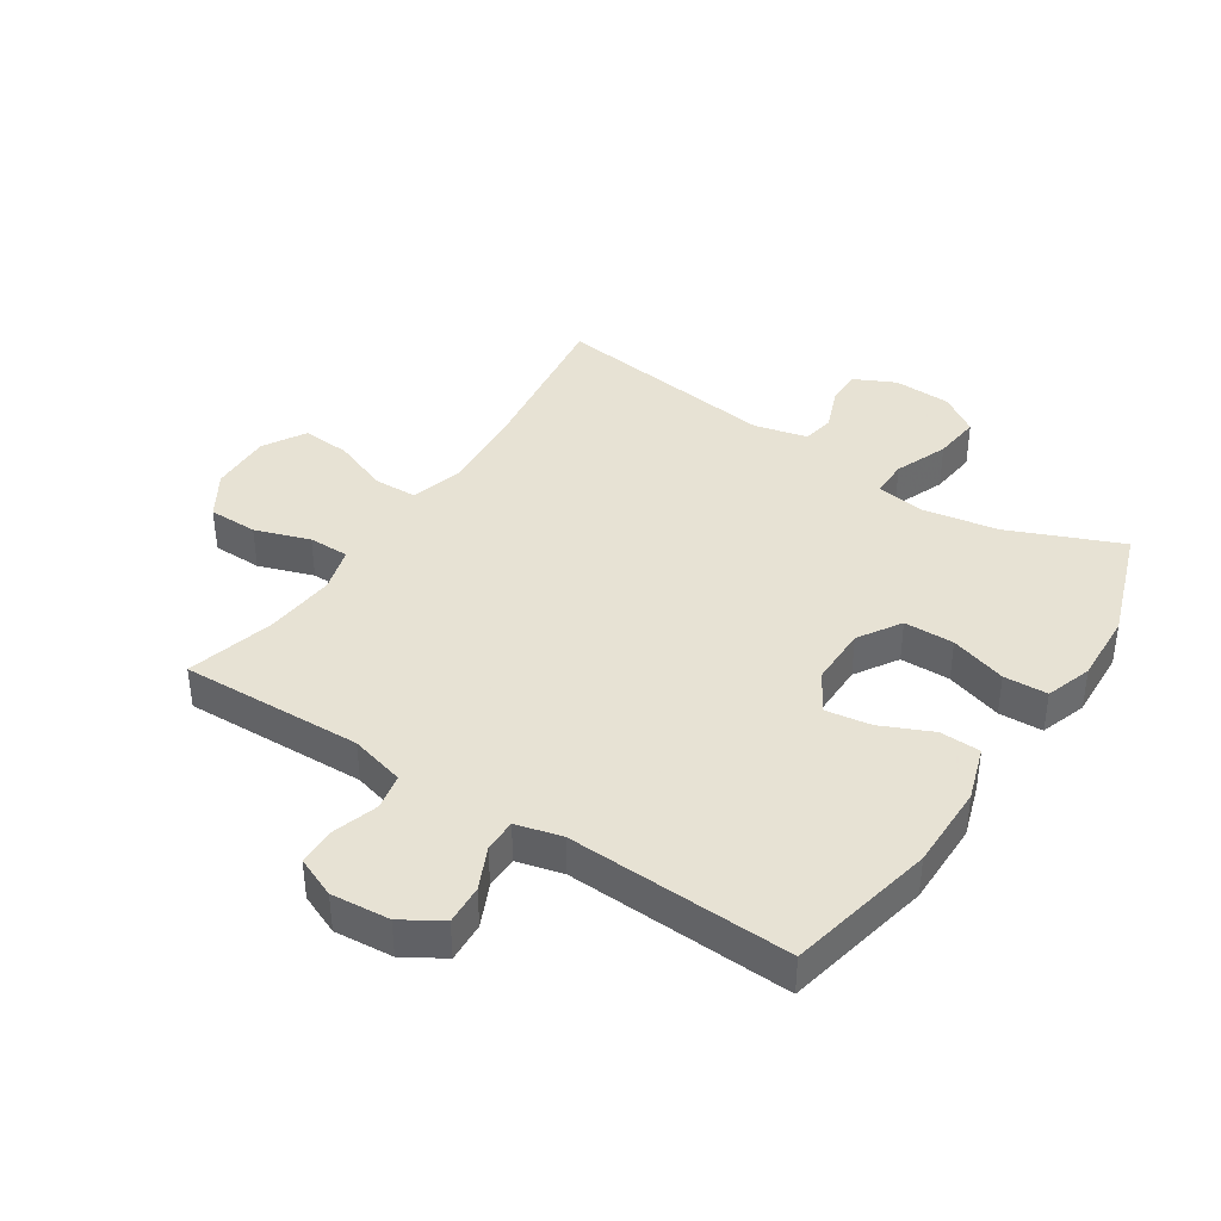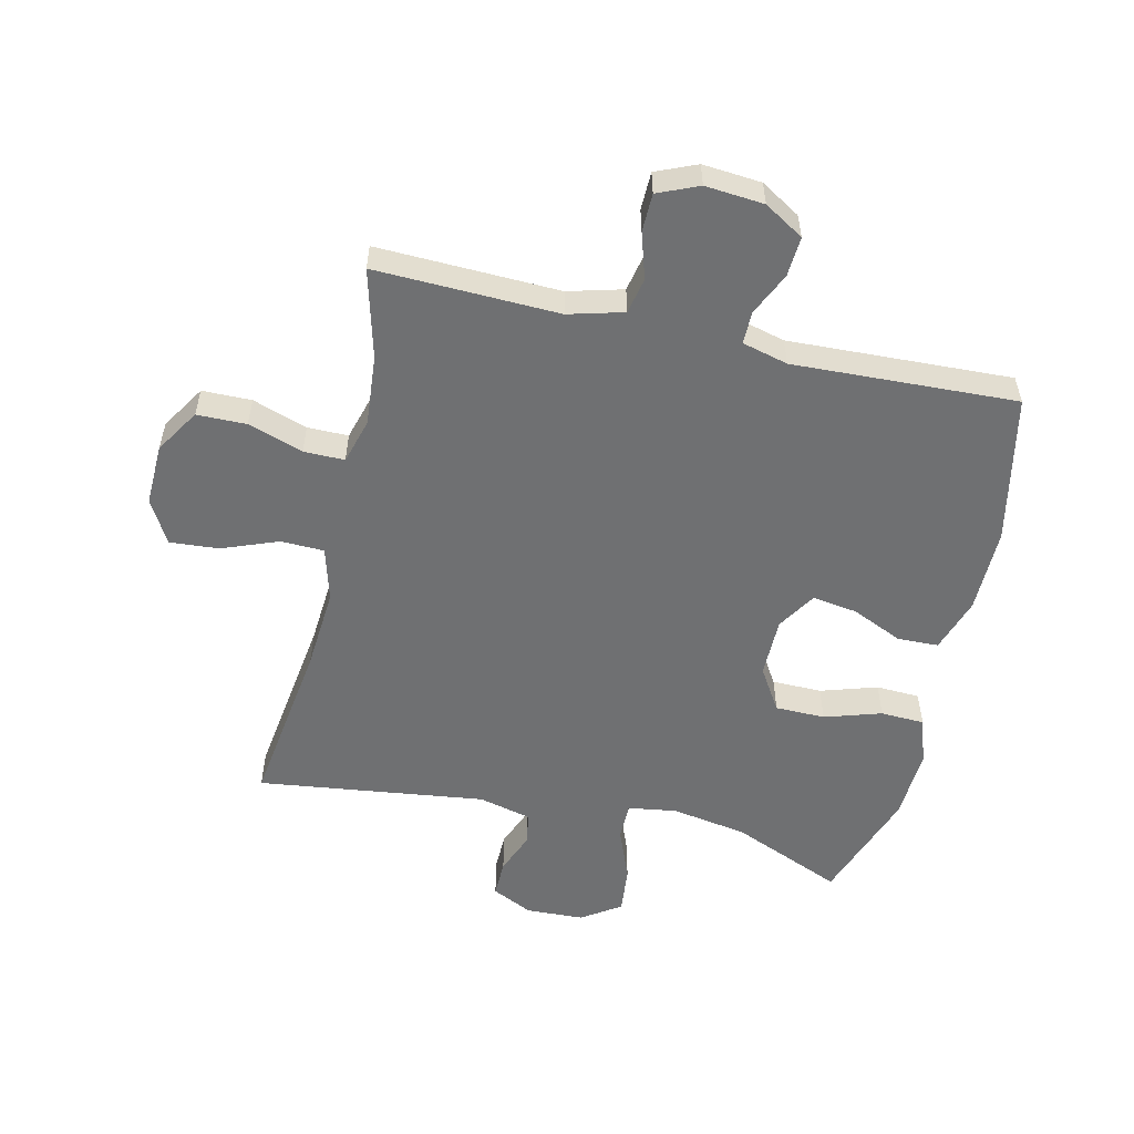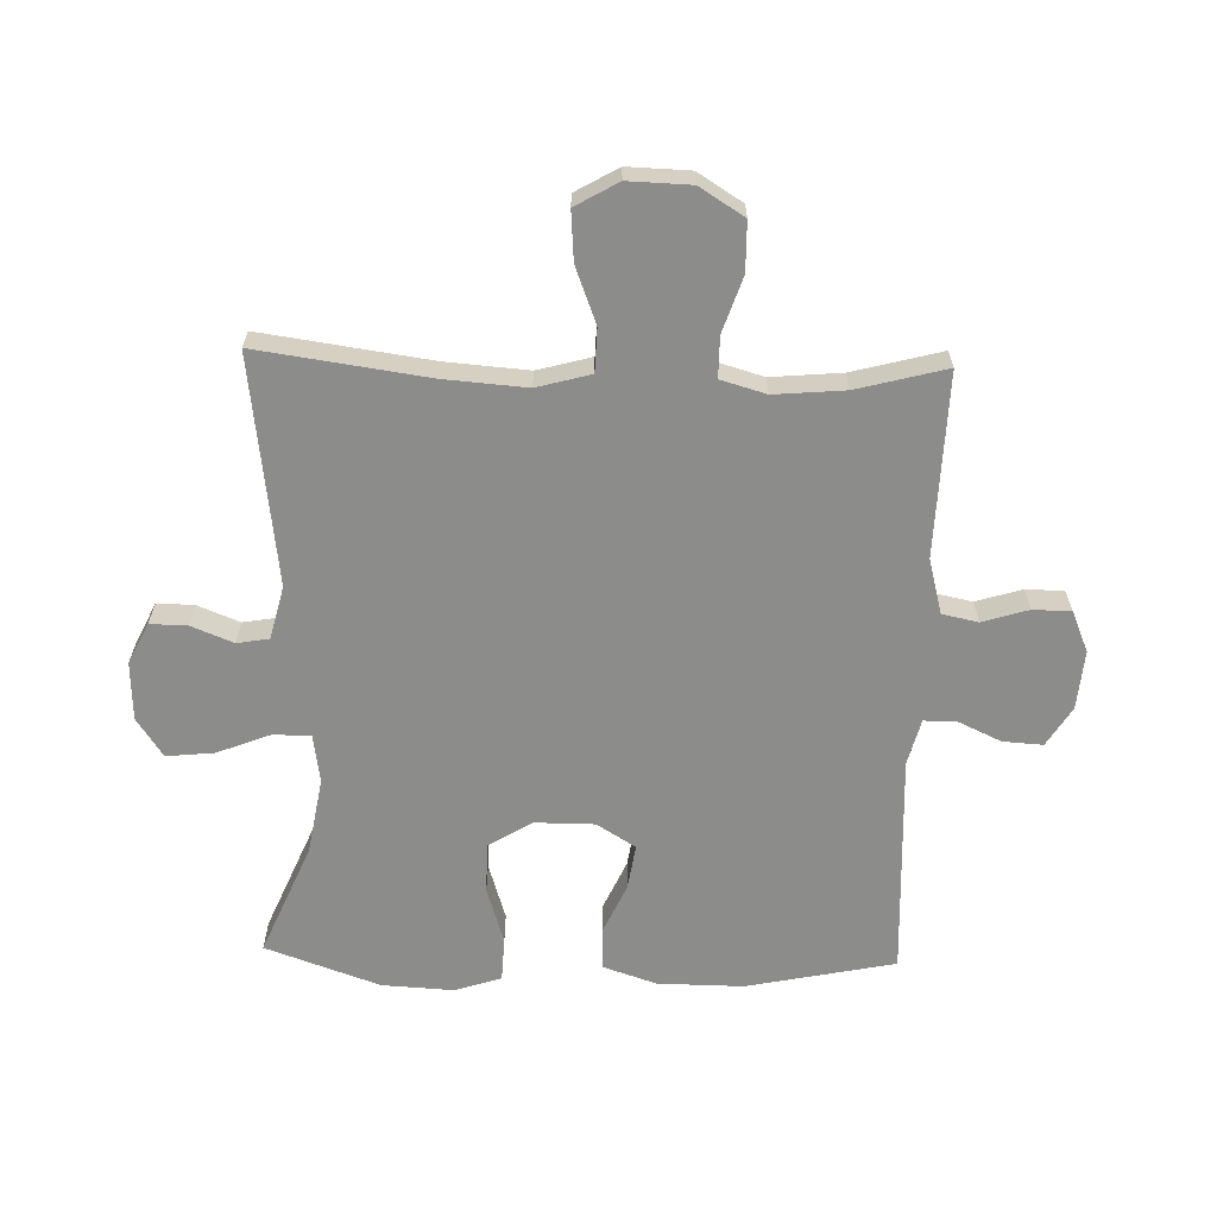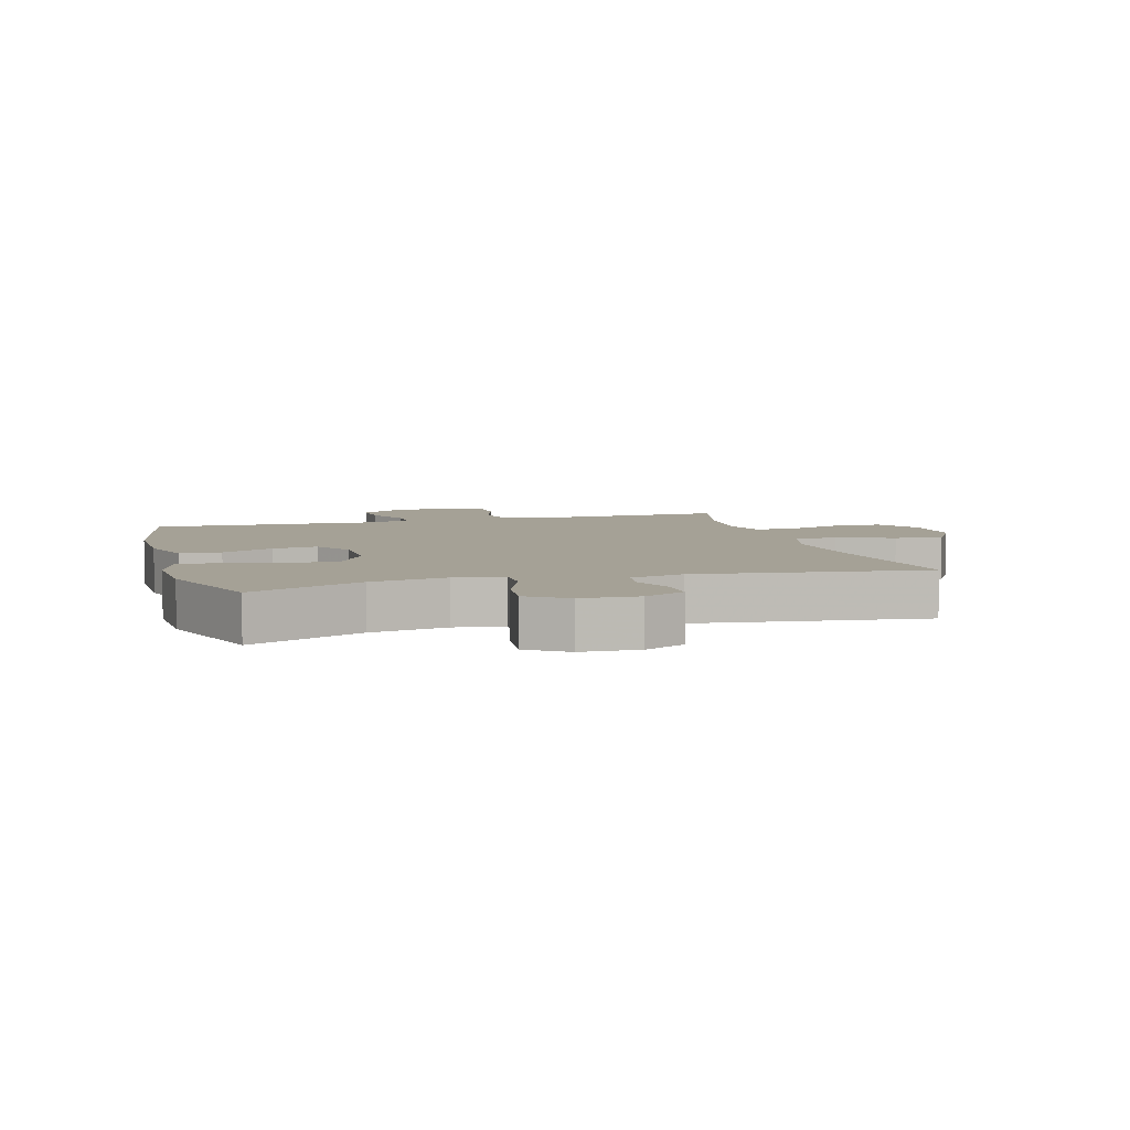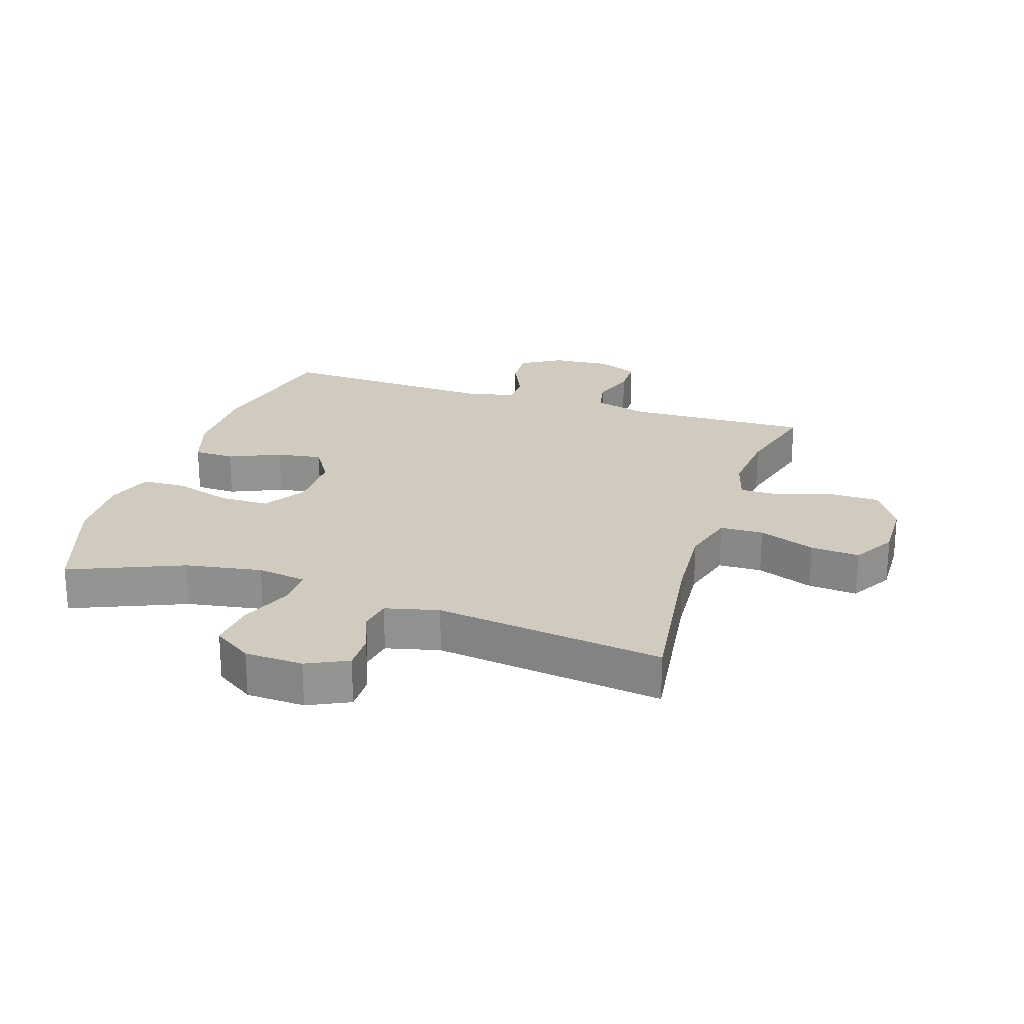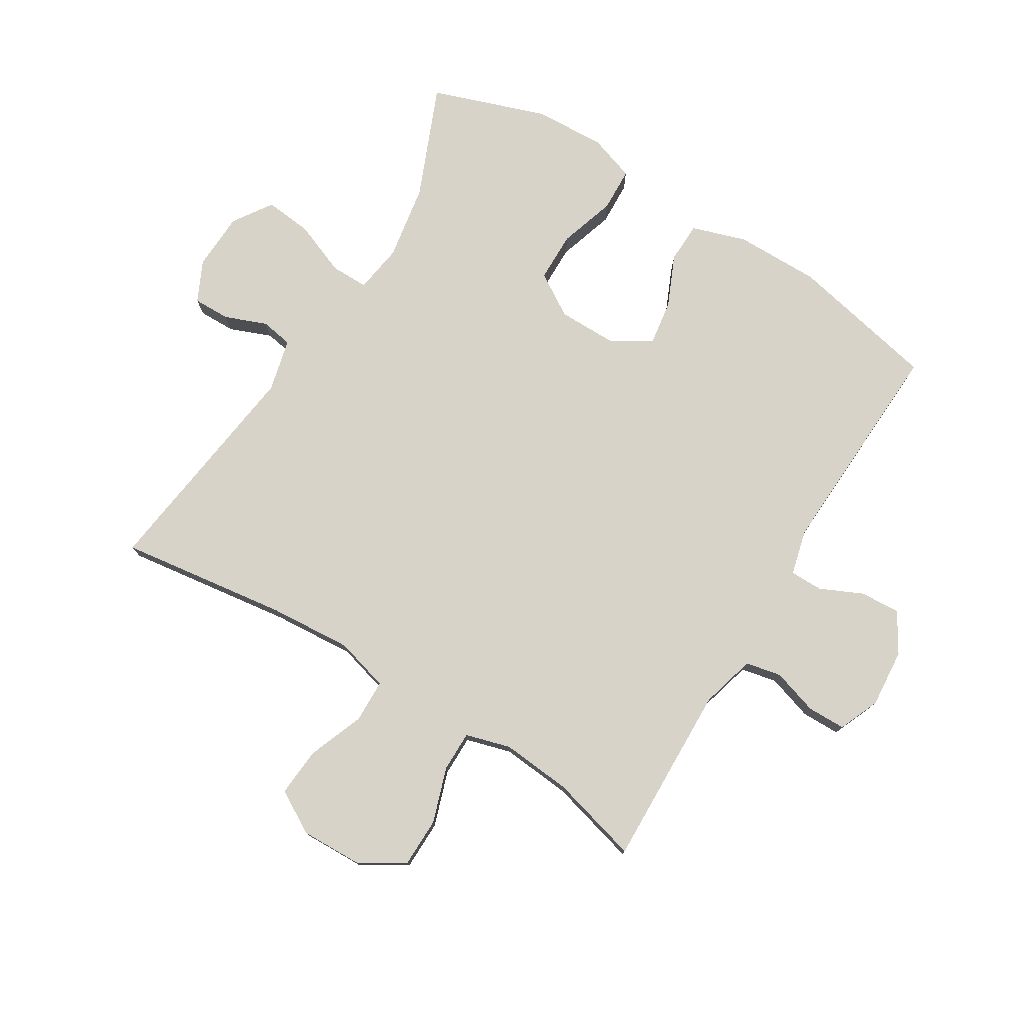
<metadata>
{"format":"obj","ext":"obj","renderer":"f3d","projection":"perspective","resolution":1024,"background":"white","views":[{"elev":39.7,"azim":-146.7,"up":"+Y"},{"elev":-54.8,"azim":167.0,"up":"+Y"},{"elev":-64.1,"azim":88.3,"up":"+Y"},{"elev":6.1,"azim":-15.9,"up":"+Y"},{"elev":23.4,"azim":18.1,"up":"+Y"},{"elev":77.1,"azim":121.6,"up":"+Y"}]}
</metadata>
<code>
v 0.5 0.07 -0.5
v 0.204 0.07 -0.491
v 0.115 0.07 -0.515
v 0.103 0.07 -0.573
v 0.126 0.07 -0.647
v 0.125 0.07 -0.709
v 0.059 0.07 -0.737
v -0.036 0.07 -0.729
v -0.1 0.07 -0.69
v -0.096 0.07 -0.625
v -0.064 0.07 -0.556
v -0.064 0.07 -0.503
v -0.138 0.07 -0.484
v -0.5 0.07 -0.5
v -0.55 0.07 -0.26
v -0.549 0.07 -0.122
v -0.52 0.07 -0.034
v -0.454 0.07 -0.032
v -0.371 0.07 -0.069
v -0.298 0.07 -0.08
v -0.259 0.07 -0.017
v -0.259 0.07 0.08
v -0.302 0.07 0.149
v -0.383 0.07 0.15
v -0.475 0.07 0.121
v -0.546 0.07 0.124
v -0.571 0.07 0.199
v -0.565 0.07 0.315
v -0.5 0.07 0.5
v -0.319 0.07 0.424
v -0.196 0.07 0.403
v -0.117 0.07 0.415
v -0.117 0.07 0.476
v -0.151 0.07 0.562
v -0.159 0.07 0.639
v -0.096 0.07 0.681
v -0.002 0.07 0.685
v 0.064 0.07 0.653
v 0.063 0.07 0.593
v 0.036 0.07 0.525
v 0.045 0.07 0.473
v 0.131 0.07 0.452
v 0.5 0.07 0.5
v 0.462 0.07 0.226
v 0.452 0.07 0.092
v 0.476 0.07 0.005
v 0.546 0.07 0.003
v 0.637 0.07 0.038
v 0.716 0.07 0.044
v 0.756 0.07 -0.025
v 0.753 0.07 -0.126
v 0.708 0.07 -0.198
v 0.628 0.07 -0.199
v 0.539 0.07 -0.169
v 0.473 0.07 -0.169
v 0.452 0.07 -0.242
v 0.462 0.07 -0.356
v 0.5 0 -0.5
v 0.204 0 -0.491
v 0.115 0 -0.515
v 0.103 0 -0.573
v 0.126 0 -0.647
v 0.125 0 -0.709
v 0.059 0 -0.737
v -0.036 0 -0.729
v -0.1 0 -0.69
v -0.096 0 -0.625
v -0.064 0 -0.556
v -0.064 0 -0.503
v -0.138 0 -0.484
v -0.5 0 -0.5
v -0.55 0 -0.26
v -0.549 0 -0.122
v -0.52 0 -0.034
v -0.454 0 -0.032
v -0.371 0 -0.069
v -0.298 0 -0.08
v -0.259 0 -0.017
v -0.259 0 0.08
v -0.302 0 0.149
v -0.383 0 0.15
v -0.475 0 0.121
v -0.546 0 0.124
v -0.571 0 0.199
v -0.565 0 0.315
v -0.5 0 0.5
v -0.319 0 0.424
v -0.196 0 0.403
v -0.117 0 0.415
v -0.117 0 0.476
v -0.151 0 0.562
v -0.159 0 0.639
v -0.096 0 0.681
v -0.002 0 0.685
v 0.064 0 0.653
v 0.063 0 0.593
v 0.036 0 0.525
v 0.045 0 0.473
v 0.131 0 0.452
v 0.5 0 0.5
v 0.462 0 0.226
v 0.452 0 0.092
v 0.476 0 0.005
v 0.546 0 0.003
v 0.637 0 0.038
v 0.716 0 0.044
v 0.756 0 -0.025
v 0.753 0 -0.126
v 0.708 0 -0.198
v 0.628 0 -0.199
v 0.539 0 -0.169
v 0.473 0 -0.169
v 0.452 0 -0.242
v 0.462 0 -0.356
f 51 52 53 54
f 51 54 55
f 50 51 55
f 47 48 49 50
f 46 47 50 55
f 45 46 55 56
f 42 43 44
f 41 42 44 45
f 37 38 39 40
f 37 40 41
f 36 37 41
f 33 34 35 36
f 32 33 36 41
f 27 28 29 30
f 27 30 31
f 24 25 26 27
f 23 24 27 31
f 22 23 31 32
f 16 17 18 19
f 16 19 20
f 13 14 15 16
f 12 13 16 20
f 8 9 10 11
f 8 11 12
f 7 8 12
f 4 5 6 7
f 3 4 7 12
f 2 3 12 20
f 57 1 2 20
f 32 41 45 56
f 21 22 32 56
f 20 21 56 57
f 111 110 109 108
f 112 111 108
f 112 108 107
f 107 106 105 104
f 112 107 104 103
f 113 112 103 102
f 101 100 99
f 102 101 99 98
f 97 96 95 94
f 98 97 94
f 98 94 93
f 93 92 91 90
f 98 93 90 89
f 87 86 85 84
f 88 87 84
f 84 83 82 81
f 88 84 81 80
f 89 88 80 79
f 76 75 74 73
f 77 76 73
f 73 72 71 70
f 77 73 70 69
f 68 67 66 65
f 69 68 65
f 69 65 64
f 64 63 62 61
f 69 64 61 60
f 77 69 60 59
f 77 59 58 114
f 113 102 98 89
f 113 89 79 78
f 114 113 78 77
f 1 58 59 2
f 2 59 60 3
f 3 60 61 4
f 4 61 62 5
f 5 62 63 6
f 6 63 64 7
f 7 64 65 8
f 8 65 66 9
f 9 66 67 10
f 10 67 68 11
f 11 68 69 12
f 12 69 70 13
f 13 70 71 14
f 14 71 72 15
f 15 72 73 16
f 16 73 74 17
f 17 74 75 18
f 18 75 76 19
f 19 76 77 20
f 20 77 78 21
f 21 78 79 22
f 22 79 80 23
f 23 80 81 24
f 24 81 82 25
f 25 82 83 26
f 26 83 84 27
f 27 84 85 28
f 28 85 86 29
f 29 86 87 30
f 30 87 88 31
f 31 88 89 32
f 32 89 90 33
f 33 90 91 34
f 34 91 92 35
f 35 92 93 36
f 36 93 94 37
f 37 94 95 38
f 38 95 96 39
f 39 96 97 40
f 40 97 98 41
f 41 98 99 42
f 42 99 100 43
f 43 100 101 44
f 44 101 102 45
f 45 102 103 46
f 46 103 104 47
f 47 104 105 48
f 48 105 106 49
f 49 106 107 50
f 50 107 108 51
f 51 108 109 52
f 52 109 110 53
f 53 110 111 54
f 54 111 112 55
f 55 112 113 56
f 56 113 114 57
f 57 114 58 1

</code>
